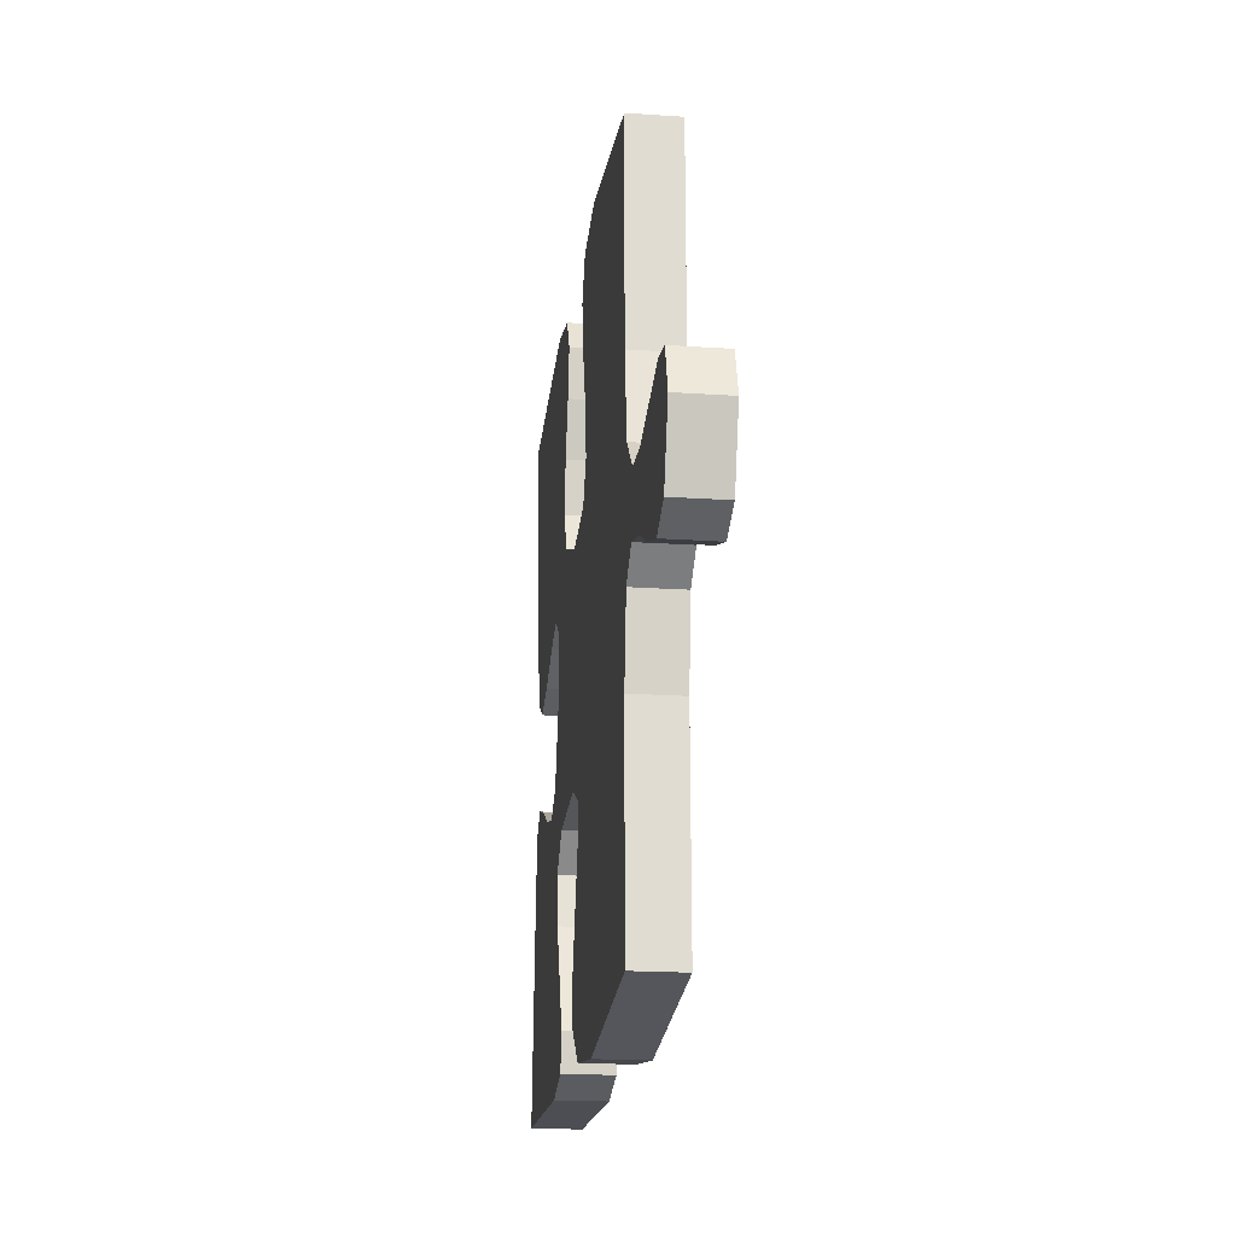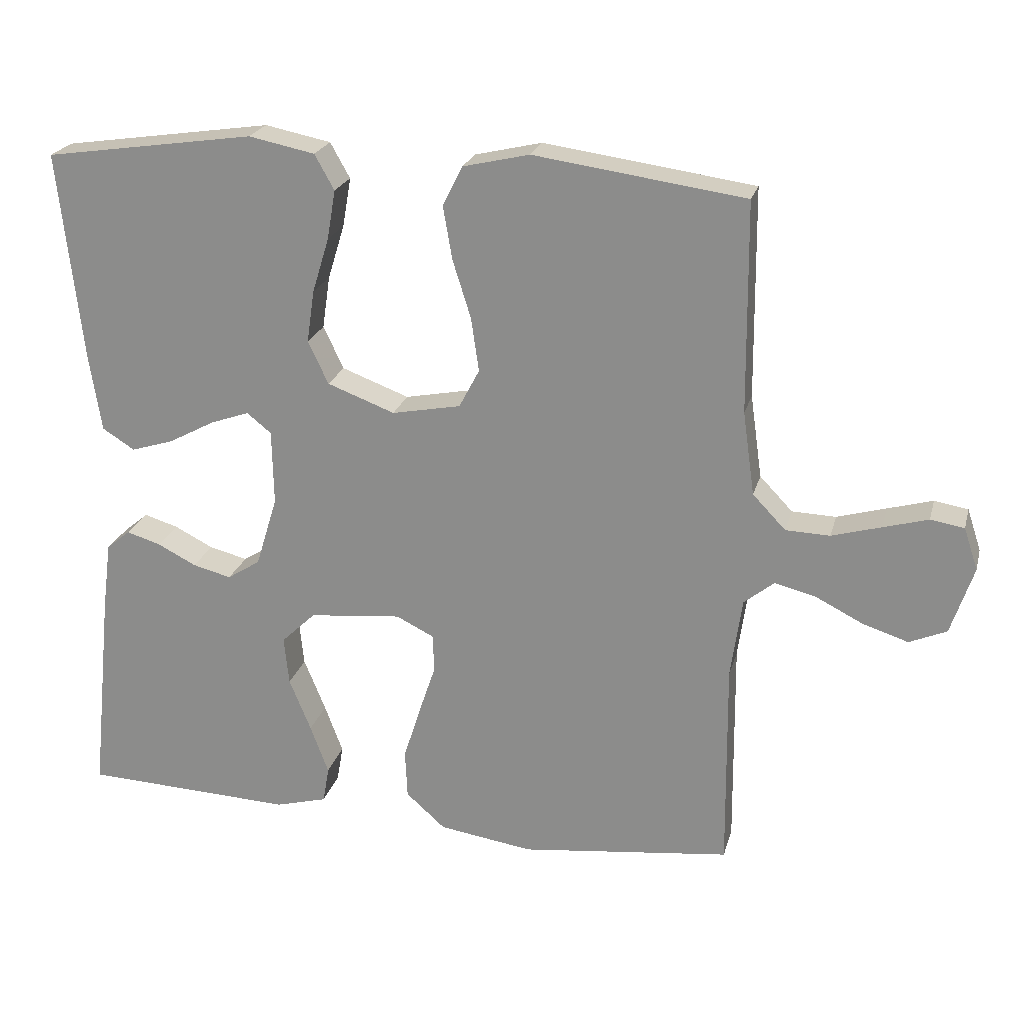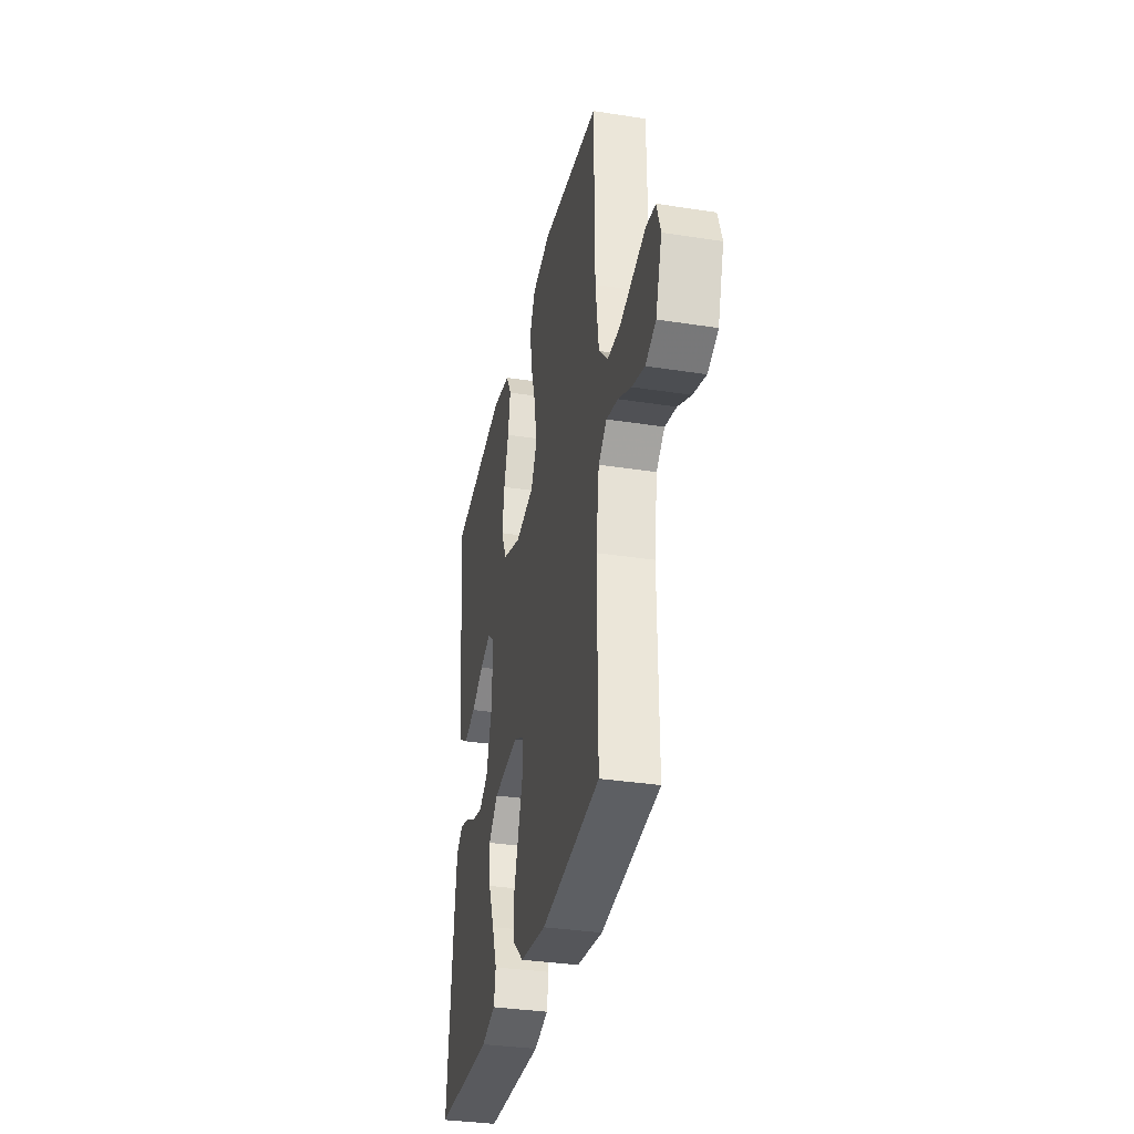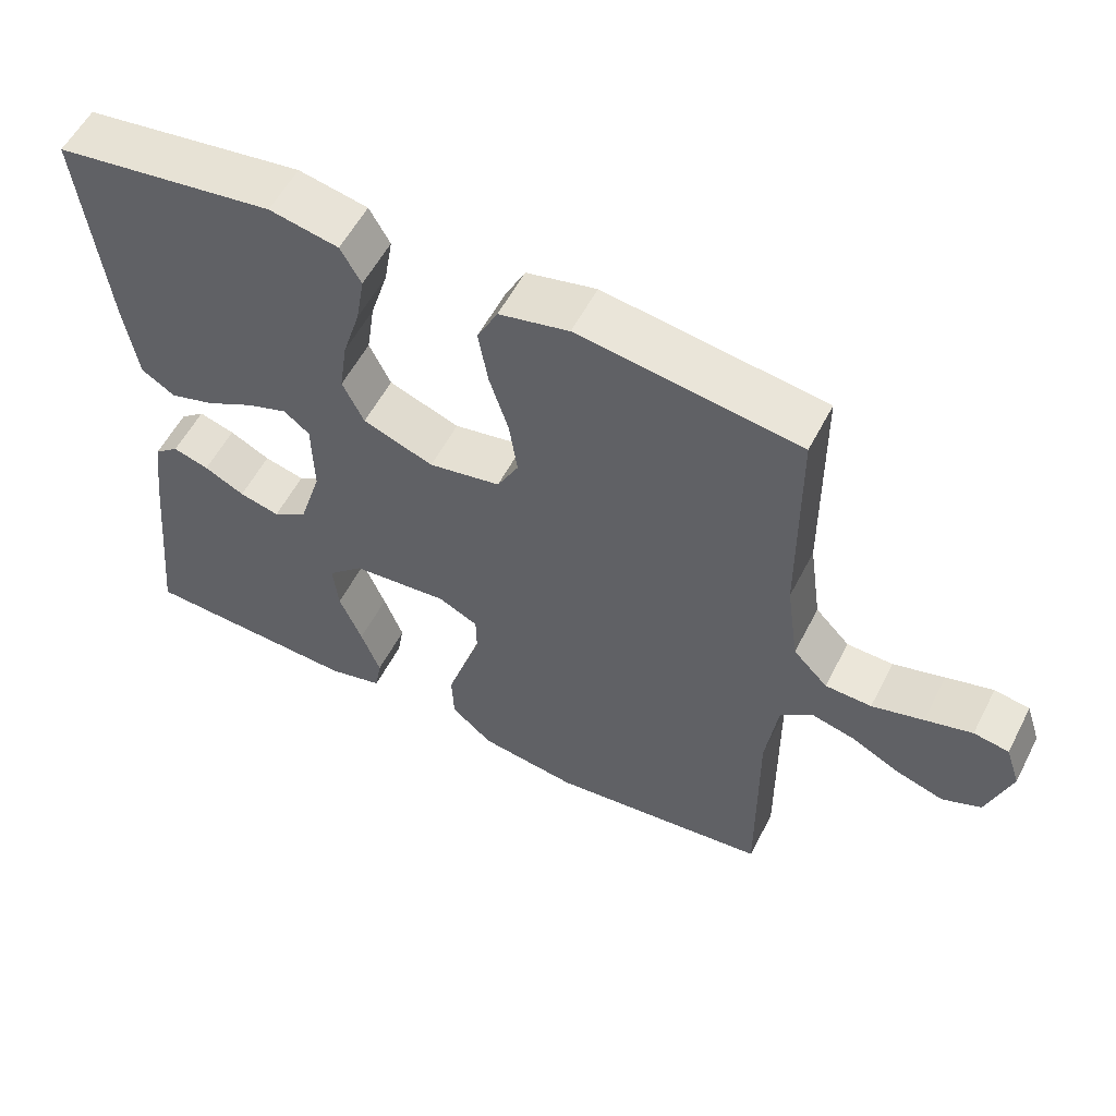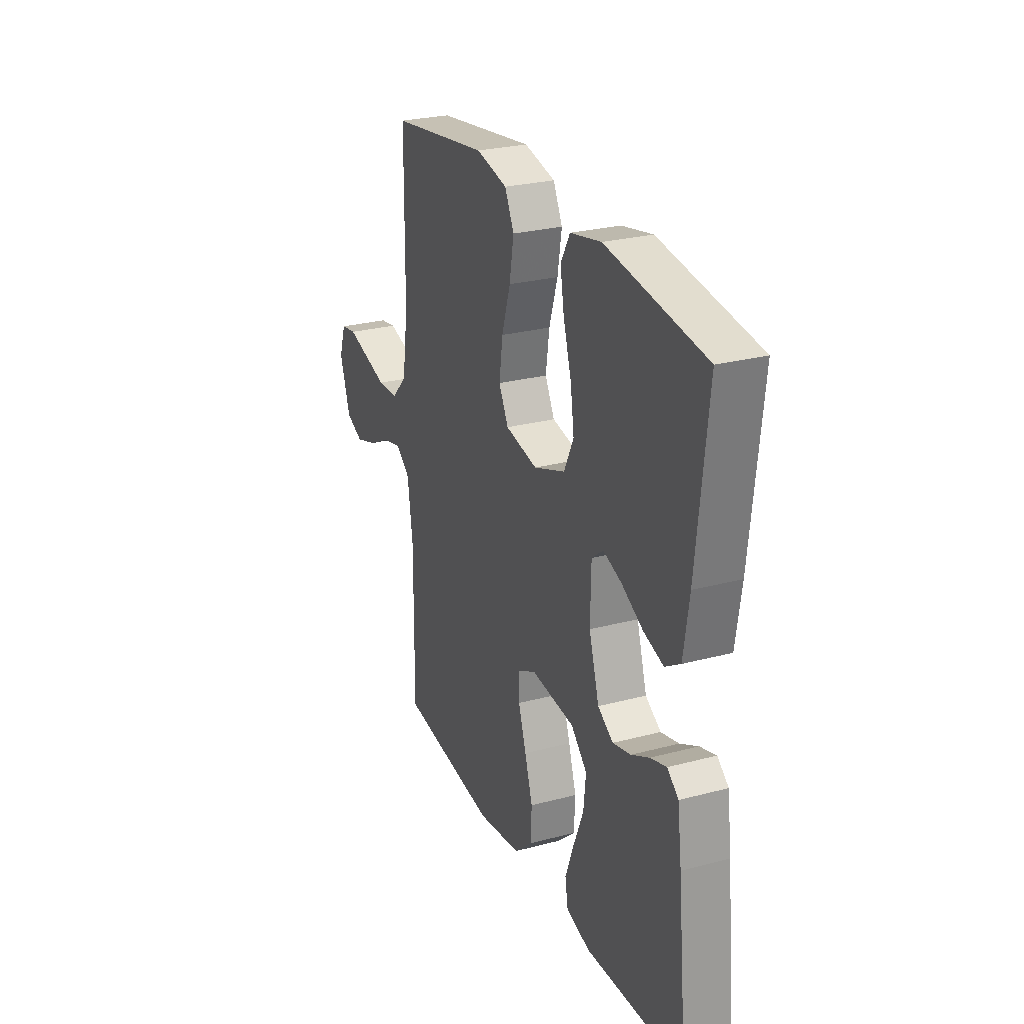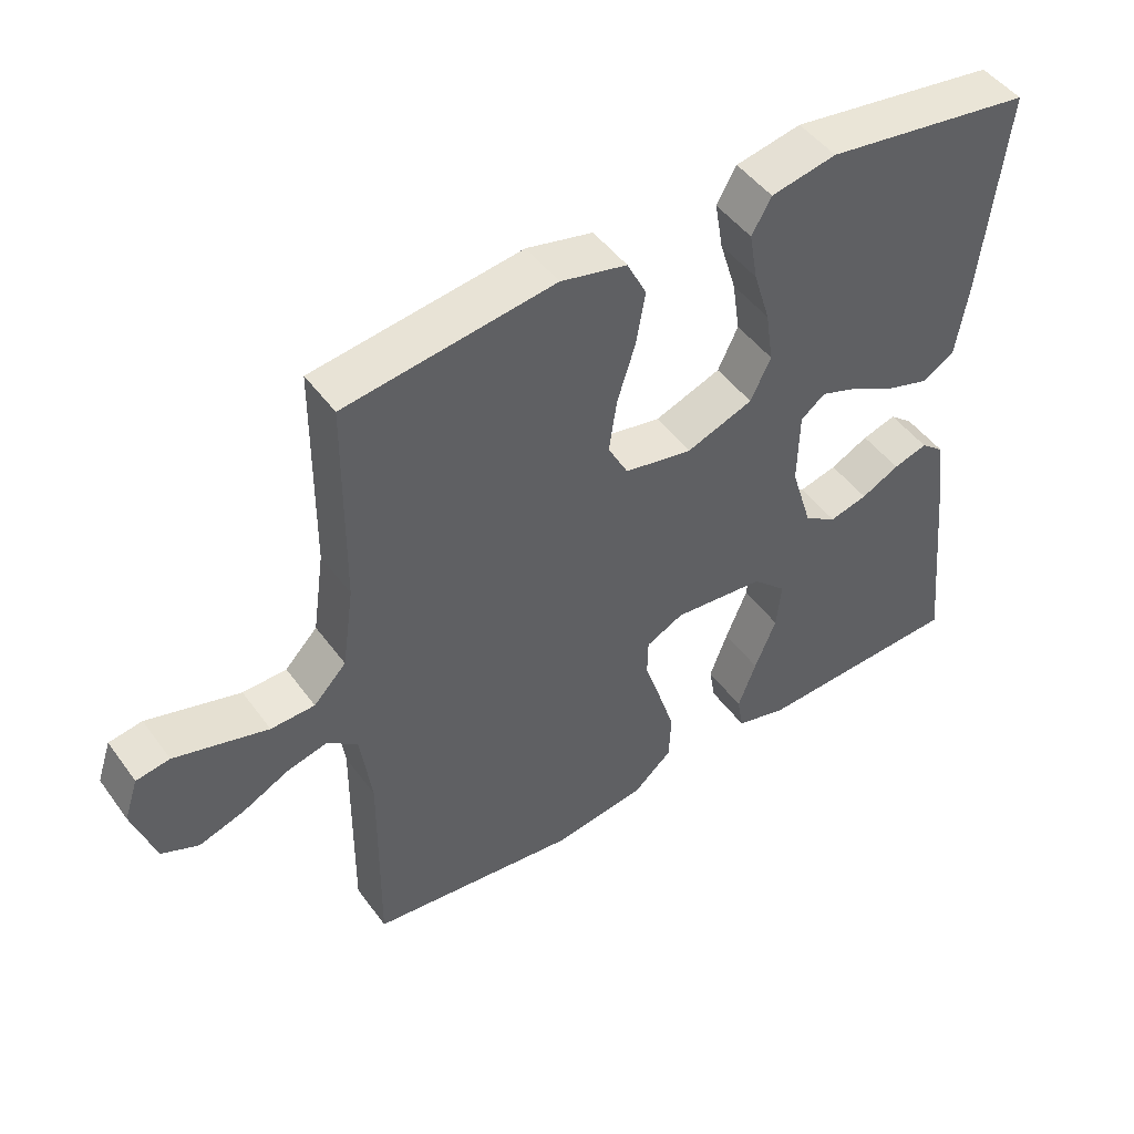
<metadata>
{"format":"obj","ext":"obj","renderer":"f3d","projection":"perspective","resolution":1024,"background":"white","views":[{"elev":-19.7,"azim":82.8,"up":"+Z"},{"elev":22.6,"azim":14.1,"up":"+Z"},{"elev":-34.1,"azim":78.1,"up":"+Z"},{"elev":56.4,"azim":27.1,"up":"+Z"},{"elev":26.5,"azim":-112.6,"up":"+Z"},{"elev":47.8,"azim":145.6,"up":"+Z"}]}
</metadata>
<code>
v -0.5 0.07 -0.5
v -0.469 0.07 -0.2
v -0.456 0.07 -0.102
v -0.422 0.07 -0.074
v -0.373 0.07 -0.089
v -0.318 0.07 -0.117
v -0.263 0.07 -0.131
v -0.216 0.07 -0.101
v -0.185 0.07 0
v -0.187 0.07 0.107
v -0.222 0.07 0.135
v -0.278 0.07 0.115
v -0.343 0.07 0.08
v -0.404 0.07 0.061
v -0.45 0.07 0.09
v -0.467 0.07 0.2
v -0.5 0.07 0.5
v -0.2 0.07 0.544
v -0.106 0.07 0.525
v -0.078 0.07 0.475
v -0.09 0.07 0.405
v -0.114 0.07 0.327
v -0.125 0.07 0.252
v -0.096 0.07 0.191
v 0 0.07 0.155
v 0.098 0.07 0.174
v 0.127 0.07 0.229
v 0.116 0.07 0.305
v 0.09 0.07 0.388
v 0.077 0.07 0.464
v 0.105 0.07 0.52
v 0.2 0.07 0.542
v 0.5 0.07 0.5
v 0.503 0.07 0.2
v 0.52 0.07 0.081
v 0.567 0.07 0.032
v 0.63 0.07 0.03
v 0.7 0.07 0.05
v 0.764 0.07 0.068
v 0.812 0.07 0.06
v 0.832 0.07 0
v 0.8 0.07 -0.097
v 0.747 0.07 -0.12
v 0.682 0.07 -0.099
v 0.615 0.07 -0.065
v 0.556 0.07 -0.05
v 0.513 0.07 -0.085
v 0.497 0.07 -0.2
v 0.5 0.07 -0.5
v 0.2 0.07 -0.535
v 0.066 0.07 -0.515
v 0.01 0.07 -0.465
v 0.007 0.07 -0.396
v 0.031 0.07 -0.32
v 0.055 0.07 -0.248
v 0.054 0.07 -0.193
v 0 0.07 -0.166
v -0.132 0.07 -0.179
v -0.181 0.07 -0.226
v -0.174 0.07 -0.295
v -0.143 0.07 -0.371
v -0.117 0.07 -0.441
v -0.126 0.07 -0.493
v -0.2 0.07 -0.513
v -0.5 0 -0.5
v -0.469 0 -0.2
v -0.456 0 -0.102
v -0.422 0 -0.074
v -0.373 0 -0.089
v -0.318 0 -0.117
v -0.263 0 -0.131
v -0.216 0 -0.101
v -0.185 0 0
v -0.187 0 0.107
v -0.222 0 0.135
v -0.278 0 0.115
v -0.343 0 0.08
v -0.404 0 0.061
v -0.45 0 0.09
v -0.467 0 0.2
v -0.5 0 0.5
v -0.2 0 0.544
v -0.106 0 0.525
v -0.078 0 0.475
v -0.09 0 0.405
v -0.114 0 0.327
v -0.125 0 0.252
v -0.096 0 0.191
v 0 0 0.155
v 0.098 0 0.174
v 0.127 0 0.229
v 0.116 0 0.305
v 0.09 0 0.388
v 0.077 0 0.464
v 0.105 0 0.52
v 0.2 0 0.542
v 0.5 0 0.5
v 0.503 0 0.2
v 0.52 0 0.081
v 0.567 0 0.032
v 0.63 0 0.03
v 0.7 0 0.05
v 0.764 0 0.068
v 0.812 0 0.06
v 0.832 0 0
v 0.8 0 -0.097
v 0.747 0 -0.12
v 0.682 0 -0.099
v 0.615 0 -0.065
v 0.556 0 -0.05
v 0.513 0 -0.085
v 0.497 0 -0.2
v 0.5 0 -0.5
v 0.2 0 -0.535
v 0.066 0 -0.515
v 0.01 0 -0.465
v 0.007 0 -0.396
v 0.031 0 -0.32
v 0.055 0 -0.248
v 0.054 0 -0.193
v 0 0 -0.166
v -0.132 0 -0.179
v -0.181 0 -0.226
v -0.174 0 -0.295
v -0.143 0 -0.371
v -0.117 0 -0.441
v -0.126 0 -0.493
v -0.2 0 -0.513
f 4 5 6
f 3 4 6
f 2 3 6
f 1 2 6
f 64 1 6
f 63 64 6
f 62 63 6
f 61 62 6
f 60 61 6
f 59 60 6 7
f 58 59 7 8
f 57 58 8 9
f 56 57 9 10
f 53 54 55
f 52 53 55
f 51 52 55
f 50 51 55
f 49 50 55
f 48 49 55
f 47 48 55 56
f 46 47 56 10
f 43 44 45
f 42 43 45
f 41 42 45
f 40 41 45
f 39 40 45
f 38 39 45
f 37 38 45
f 36 37 45 46
f 46 10 11
f 36 46 11
f 35 36 11
f 32 33 34
f 31 32 34
f 30 31 34
f 29 30 34
f 28 29 34
f 27 28 34 35
f 26 27 35
f 25 26 35
f 20 21 22
f 19 20 22
f 18 19 22
f 17 18 22
f 16 17 22
f 15 16 22
f 14 15 22
f 13 14 22
f 12 13 22
f 11 12 22 23
f 25 35 11
f 24 25 11
f 11 23 24
f 70 69 68
f 70 68 67
f 70 67 66
f 70 66 65
f 70 65 128
f 70 128 127
f 70 127 126
f 70 126 125
f 70 125 124
f 71 70 124 123
f 72 71 123 122
f 73 72 122 121
f 74 73 121 120
f 119 118 117
f 119 117 116
f 119 116 115
f 119 115 114
f 119 114 113
f 119 113 112
f 120 119 112 111
f 74 120 111 110
f 109 108 107
f 109 107 106
f 109 106 105
f 109 105 104
f 109 104 103
f 109 103 102
f 109 102 101
f 110 109 101 100
f 75 74 110
f 75 110 100
f 75 100 99
f 98 97 96
f 98 96 95
f 98 95 94
f 98 94 93
f 98 93 92
f 99 98 92 91
f 99 91 90
f 99 90 89
f 86 85 84
f 86 84 83
f 86 83 82
f 86 82 81
f 86 81 80
f 86 80 79
f 86 79 78
f 86 78 77
f 86 77 76
f 87 86 76 75
f 75 99 89
f 75 89 88
f 88 87 75
f 1 65 66 2
f 2 66 67 3
f 3 67 68 4
f 4 68 69 5
f 5 69 70 6
f 6 70 71 7
f 7 71 72 8
f 8 72 73 9
f 9 73 74 10
f 10 74 75 11
f 11 75 76 12
f 12 76 77 13
f 13 77 78 14
f 14 78 79 15
f 15 79 80 16
f 16 80 81 17
f 17 81 82 18
f 18 82 83 19
f 19 83 84 20
f 20 84 85 21
f 21 85 86 22
f 22 86 87 23
f 23 87 88 24
f 24 88 89 25
f 25 89 90 26
f 26 90 91 27
f 27 91 92 28
f 28 92 93 29
f 29 93 94 30
f 30 94 95 31
f 31 95 96 32
f 32 96 97 33
f 33 97 98 34
f 34 98 99 35
f 35 99 100 36
f 36 100 101 37
f 37 101 102 38
f 38 102 103 39
f 39 103 104 40
f 40 104 105 41
f 41 105 106 42
f 42 106 107 43
f 43 107 108 44
f 44 108 109 45
f 45 109 110 46
f 46 110 111 47
f 47 111 112 48
f 48 112 113 49
f 49 113 114 50
f 50 114 115 51
f 51 115 116 52
f 52 116 117 53
f 53 117 118 54
f 54 118 119 55
f 55 119 120 56
f 56 120 121 57
f 57 121 122 58
f 58 122 123 59
f 59 123 124 60
f 60 124 125 61
f 61 125 126 62
f 62 126 127 63
f 63 127 128 64
f 64 128 65 1

</code>
